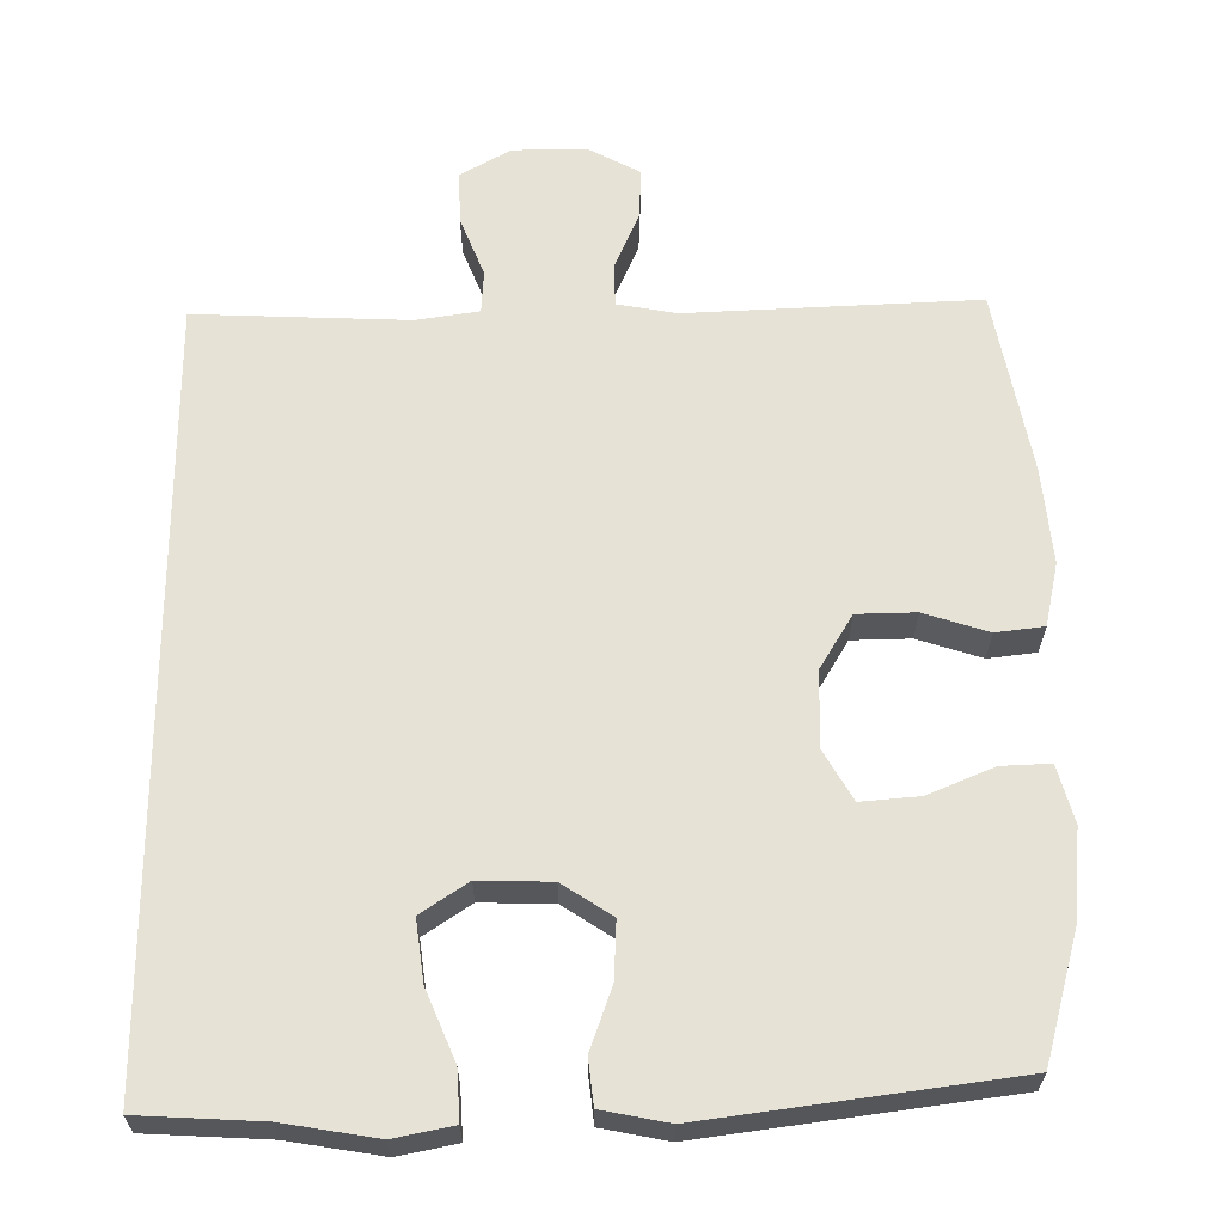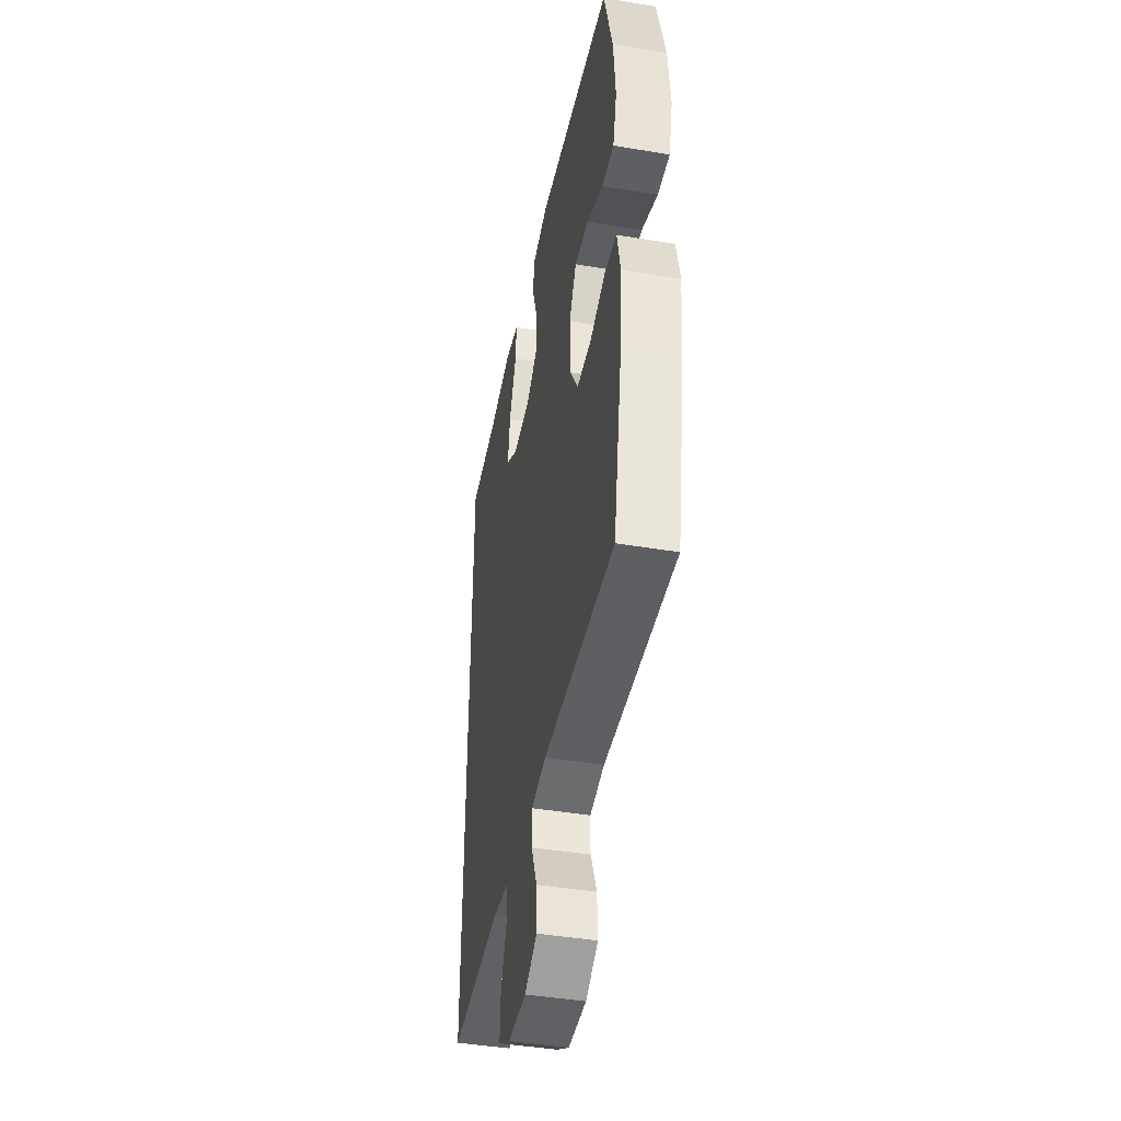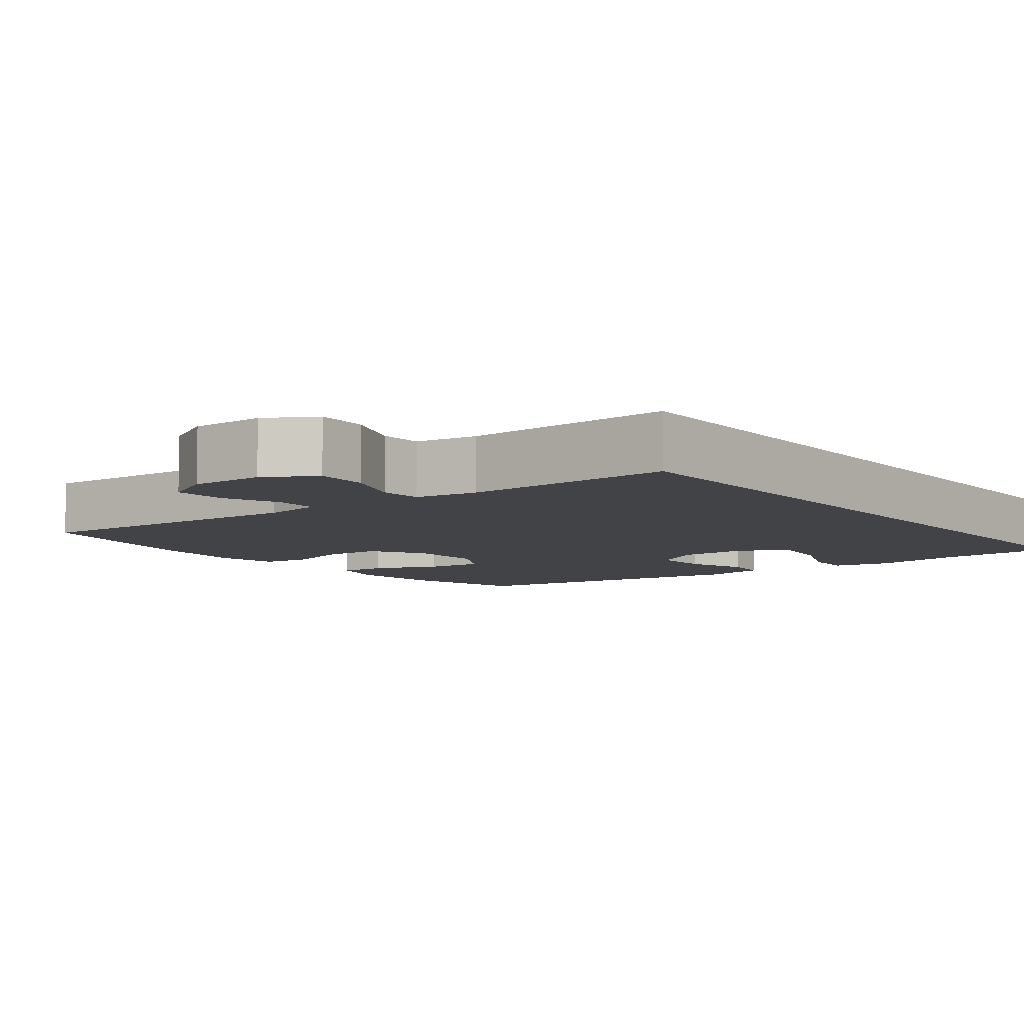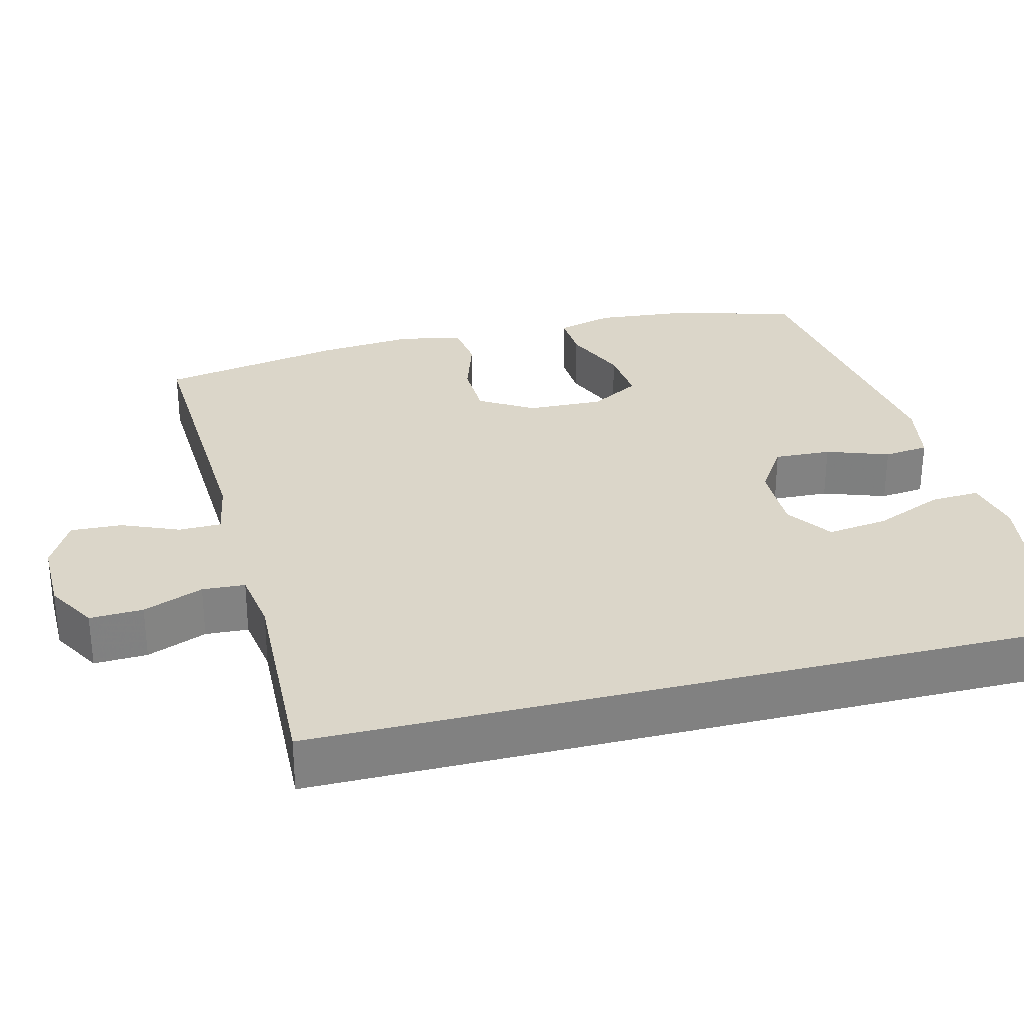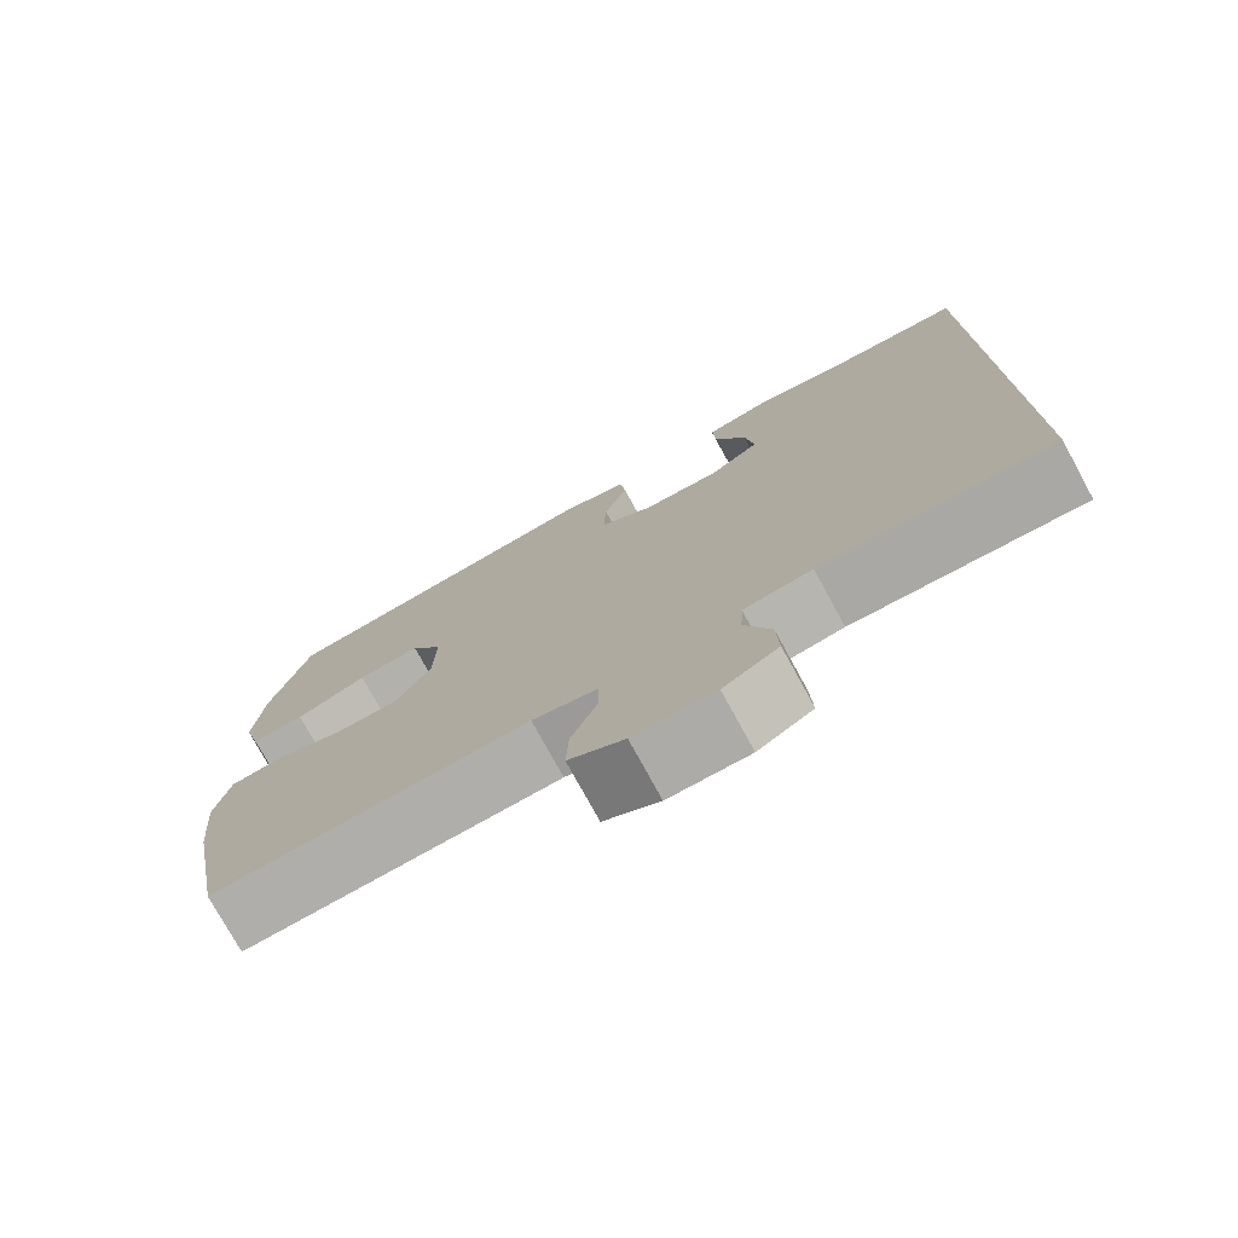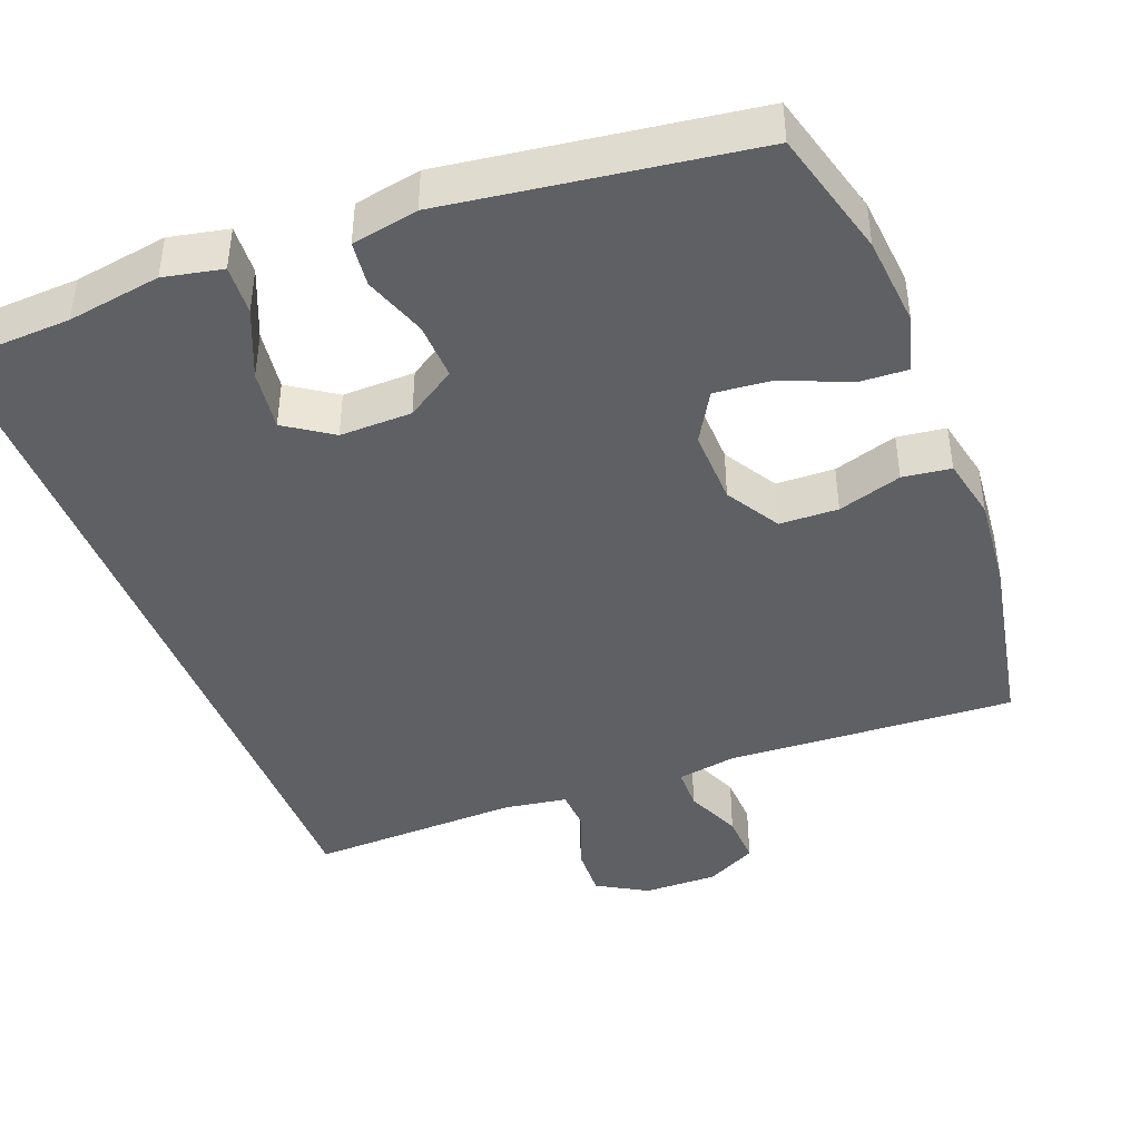
<metadata>
{"format":"obj","ext":"obj","renderer":"f3d","projection":"perspective","resolution":1024,"background":"white","views":[{"elev":63.1,"azim":-0.2,"up":"+Y"},{"elev":-43.5,"azim":78.8,"up":"+Z"},{"elev":-7.3,"azim":-142.3,"up":"+Y"},{"elev":29.7,"azim":-104.1,"up":"+Y"},{"elev":-76.2,"azim":-151.3,"up":"+Z"},{"elev":-42.7,"azim":21.0,"up":"+Y"}]}
</metadata>
<code>
v 0.5 0.07 -0.5
v 0.114 0.07 -0.481
v 0.035 0.07 -0.495
v 0.034 0.07 -0.552
v 0.066 0.07 -0.628
v 0.069 0.07 -0.697
v 0.001 0.07 -0.733
v -0.098 0.07 -0.732
v -0.165 0.07 -0.693
v -0.162 0.07 -0.622
v -0.13 0.07 -0.542
v -0.133 0.07 -0.485
v -0.217 0.07 -0.472
v -0.5 0.07 -0.482
v -0.5 0.07 0.544
v -0.339 0.07 0.552
v -0.215 0.07 0.572
v -0.137 0.07 0.556
v -0.141 0.07 0.49
v -0.18 0.07 0.398
v -0.191 0.07 0.317
v -0.129 0.07 0.275
v -0.033 0.07 0.277
v 0.033 0.07 0.32
v 0.03 0.07 0.396
v 0.001 0.07 0.479
v 0.008 0.07 0.539
v 0.096 0.07 0.556
v 0.5 0.07 0.5
v 0.546 0.07 0.331
v 0.557 0.07 0.21
v 0.536 0.07 0.134
v 0.471 0.07 0.137
v 0.384 0.07 0.174
v 0.307 0.07 0.181
v 0.268 0.07 0.114
v 0.271 0.07 0.013
v 0.314 0.07 -0.059
v 0.392 0.07 -0.061
v 0.477 0.07 -0.034
v 0.541 0.07 -0.042
v 0.559 0.07 -0.126
v 0.547 0.07 -0.253
v 0.5 0 -0.5
v 0.114 0 -0.481
v 0.035 0 -0.495
v 0.034 0 -0.552
v 0.066 0 -0.628
v 0.069 0 -0.697
v 0.001 0 -0.733
v -0.098 0 -0.732
v -0.165 0 -0.693
v -0.162 0 -0.622
v -0.13 0 -0.542
v -0.133 0 -0.485
v -0.217 0 -0.472
v -0.5 0 -0.482
v -0.5 0 0.544
v -0.339 0 0.552
v -0.215 0 0.572
v -0.137 0 0.556
v -0.141 0 0.49
v -0.18 0 0.398
v -0.191 0 0.317
v -0.129 0 0.275
v -0.033 0 0.277
v 0.033 0 0.32
v 0.03 0 0.396
v 0.001 0 0.479
v 0.008 0 0.539
v 0.096 0 0.556
v 0.5 0 0.5
v 0.546 0 0.331
v 0.557 0 0.21
v 0.536 0 0.134
v 0.471 0 0.137
v 0.384 0 0.174
v 0.307 0 0.181
v 0.268 0 0.114
v 0.271 0 0.013
v 0.314 0 -0.059
v 0.392 0 -0.061
v 0.477 0 -0.034
v 0.541 0 -0.042
v 0.559 0 -0.126
v 0.547 0 -0.253
f 42 43 1 2
f 39 40 41 42
f 38 39 42 2
f 37 38 2 3
f 36 37 3
f 31 32 33 34
f 31 34 35
f 30 31 35
f 29 30 35
f 28 29 35
f 25 26 27 28
f 24 25 28 35
f 23 24 35 36
f 17 18 19 20
f 16 17 20 21
f 13 14 15 16
f 12 13 16 21
f 8 9 10 11
f 8 11 12
f 4 5 6 7
f 3 4 7 8
f 22 23 36 3
f 12 21 22
f 3 8 12 22
f 45 44 86 85
f 85 84 83 82
f 45 85 82 81
f 46 45 81 80
f 46 80 79
f 77 76 75 74
f 78 77 74
f 78 74 73
f 78 73 72
f 78 72 71
f 71 70 69 68
f 78 71 68 67
f 79 78 67 66
f 63 62 61 60
f 64 63 60 59
f 59 58 57 56
f 64 59 56 55
f 54 53 52 51
f 55 54 51
f 50 49 48 47
f 51 50 47 46
f 46 79 66 65
f 65 64 55
f 65 55 51 46
f 1 44 45 2
f 2 45 46 3
f 3 46 47 4
f 4 47 48 5
f 5 48 49 6
f 6 49 50 7
f 7 50 51 8
f 8 51 52 9
f 9 52 53 10
f 10 53 54 11
f 11 54 55 12
f 12 55 56 13
f 13 56 57 14
f 14 57 58 15
f 15 58 59 16
f 16 59 60 17
f 17 60 61 18
f 18 61 62 19
f 19 62 63 20
f 20 63 64 21
f 21 64 65 22
f 22 65 66 23
f 23 66 67 24
f 24 67 68 25
f 25 68 69 26
f 26 69 70 27
f 27 70 71 28
f 28 71 72 29
f 29 72 73 30
f 30 73 74 31
f 31 74 75 32
f 32 75 76 33
f 33 76 77 34
f 34 77 78 35
f 35 78 79 36
f 36 79 80 37
f 37 80 81 38
f 38 81 82 39
f 39 82 83 40
f 40 83 84 41
f 41 84 85 42
f 42 85 86 43
f 43 86 44 1

</code>
